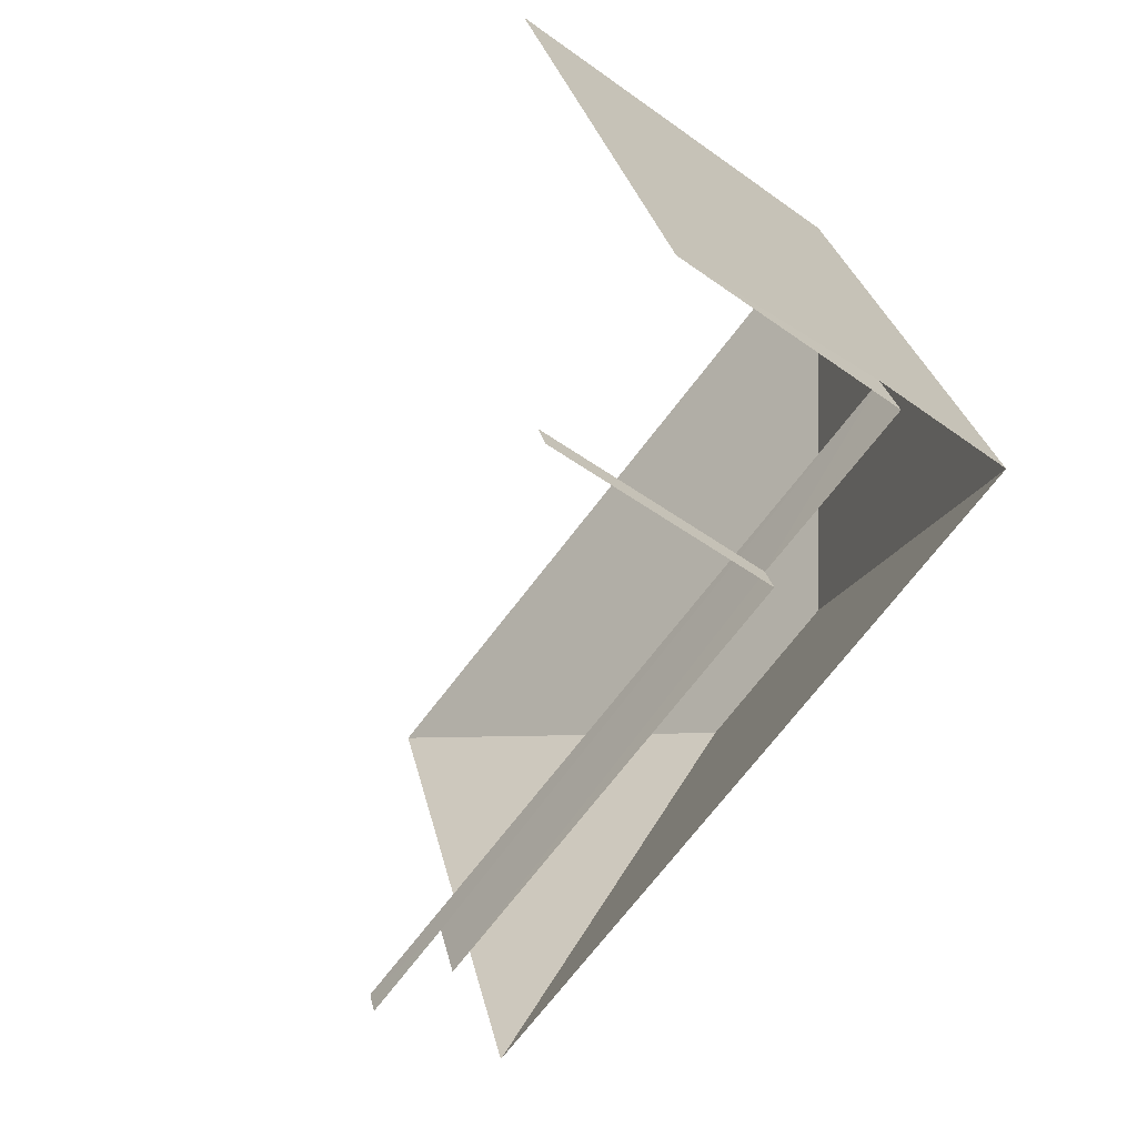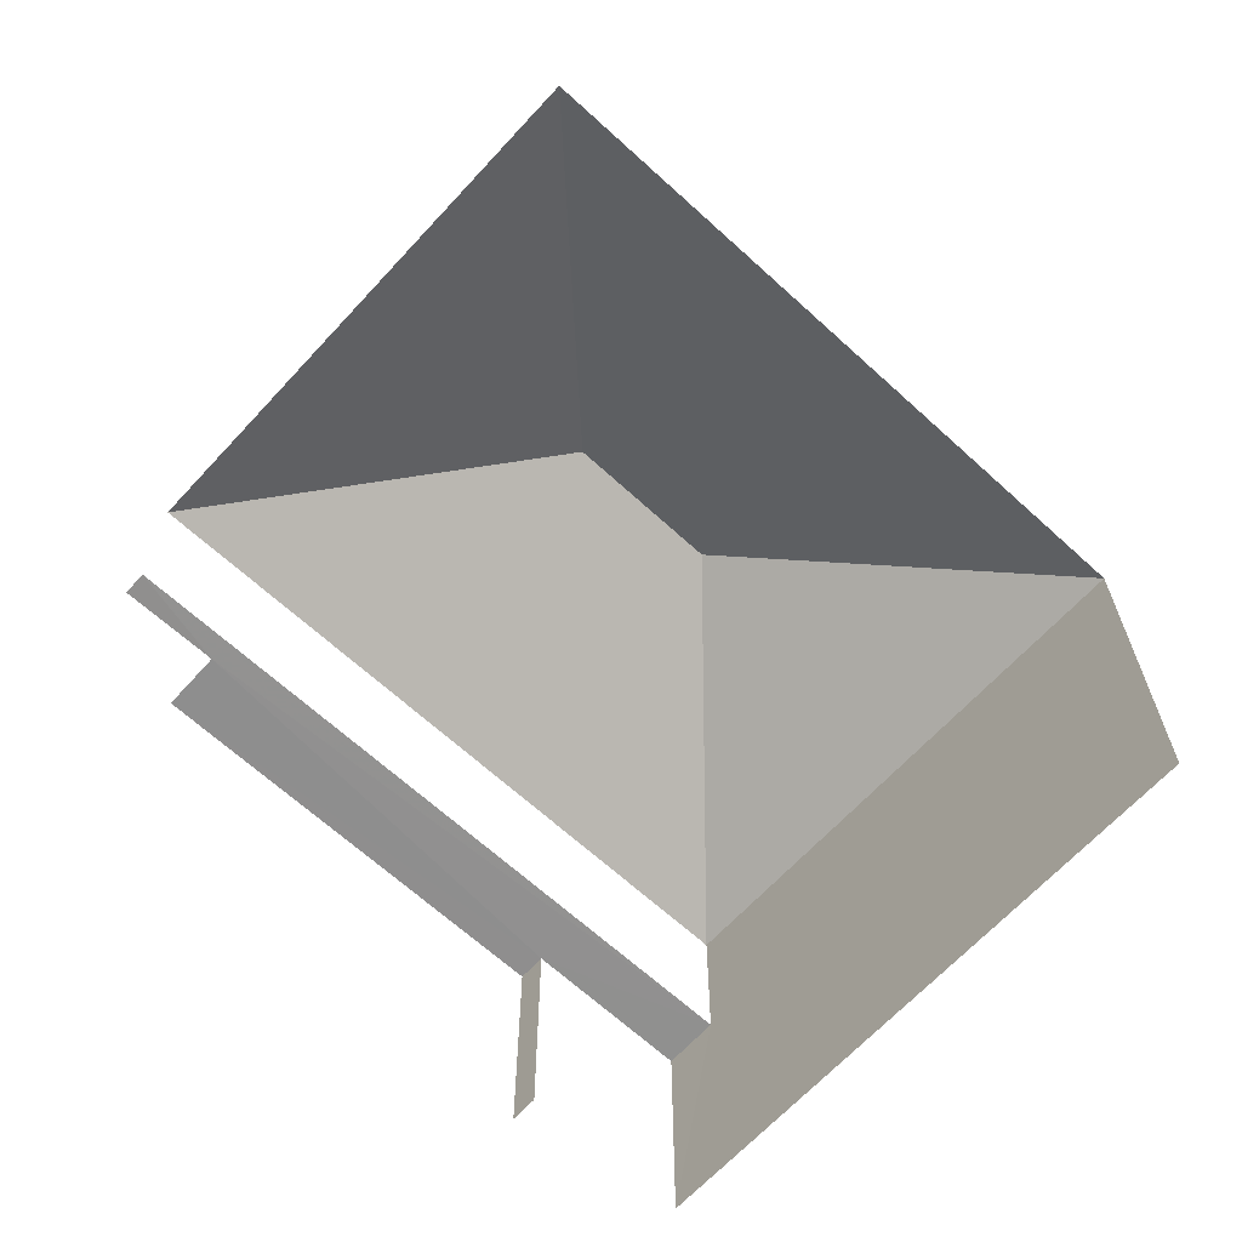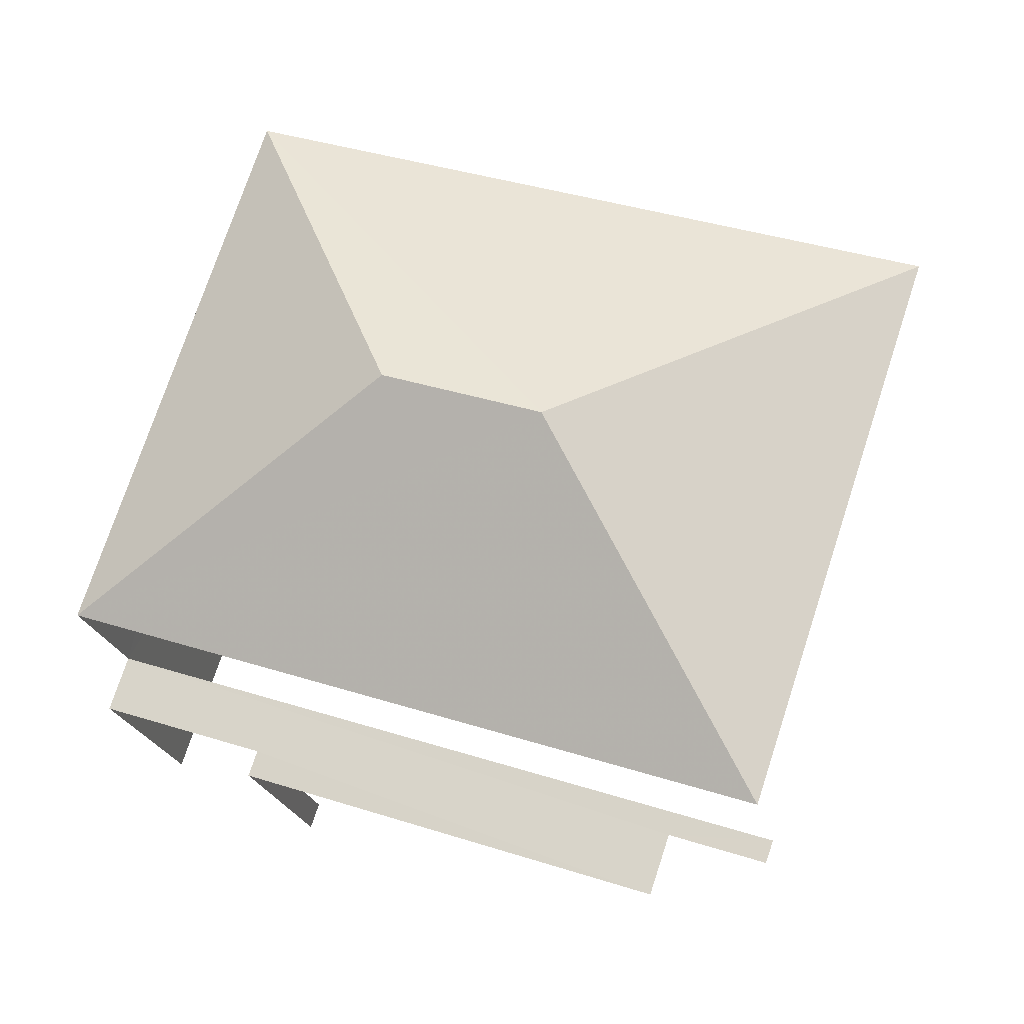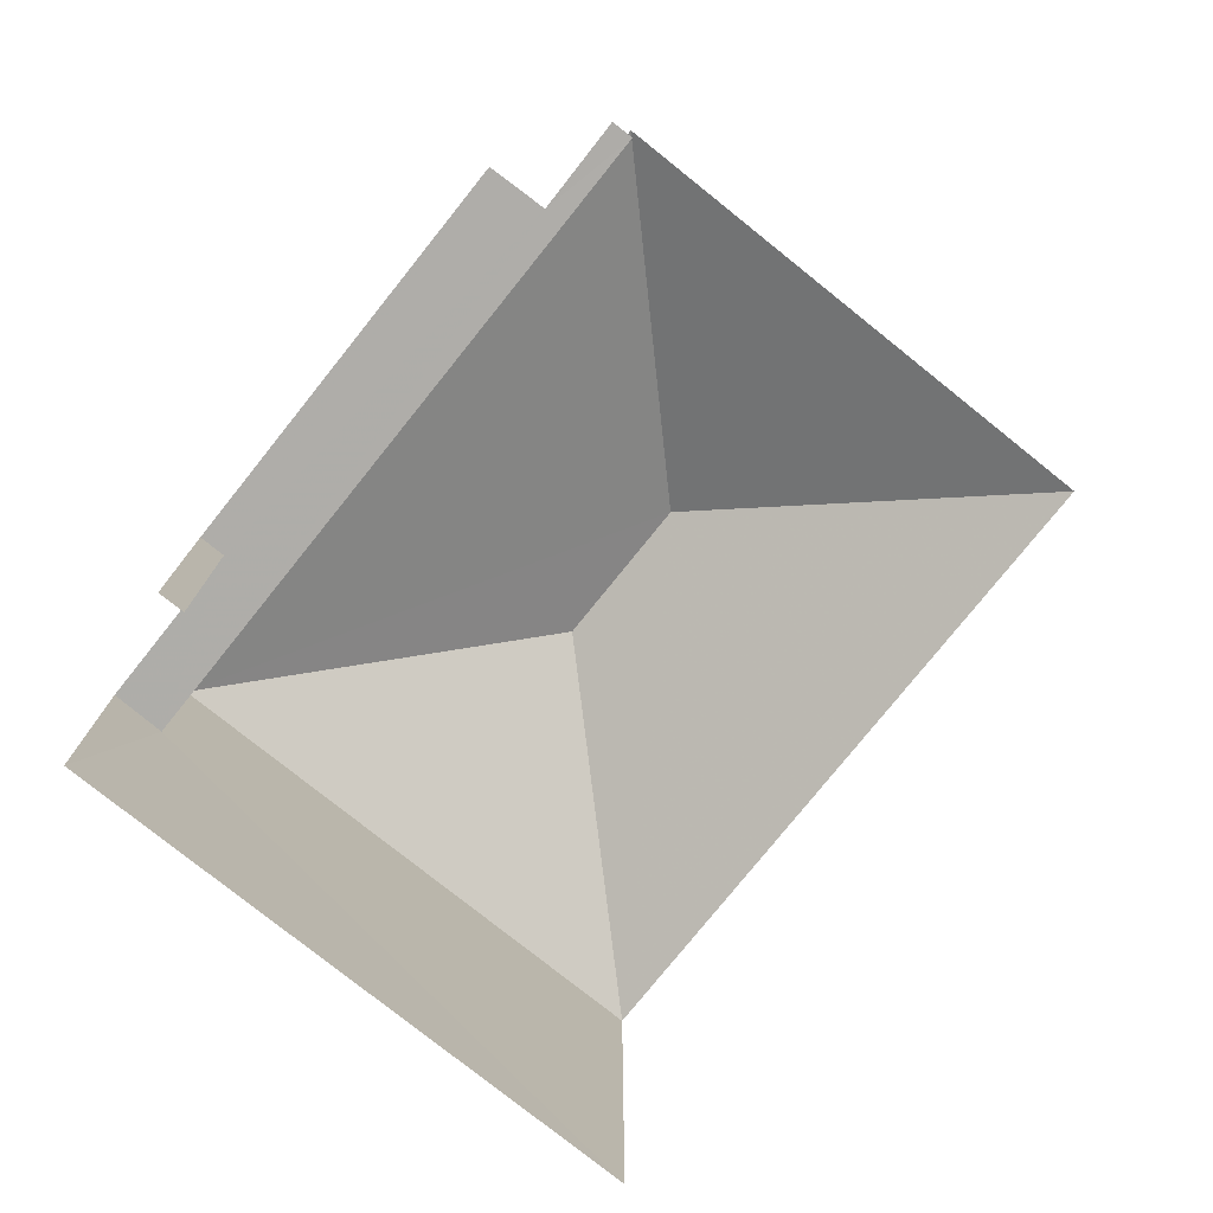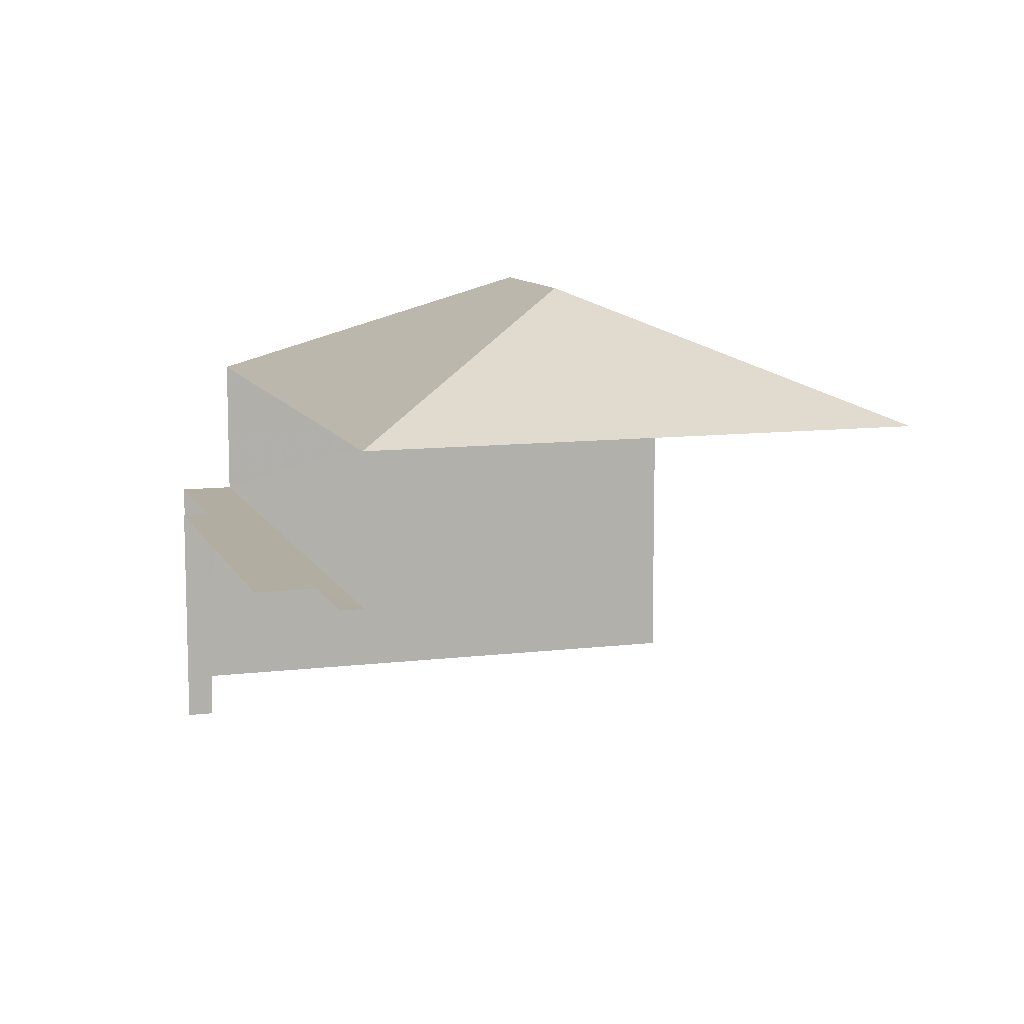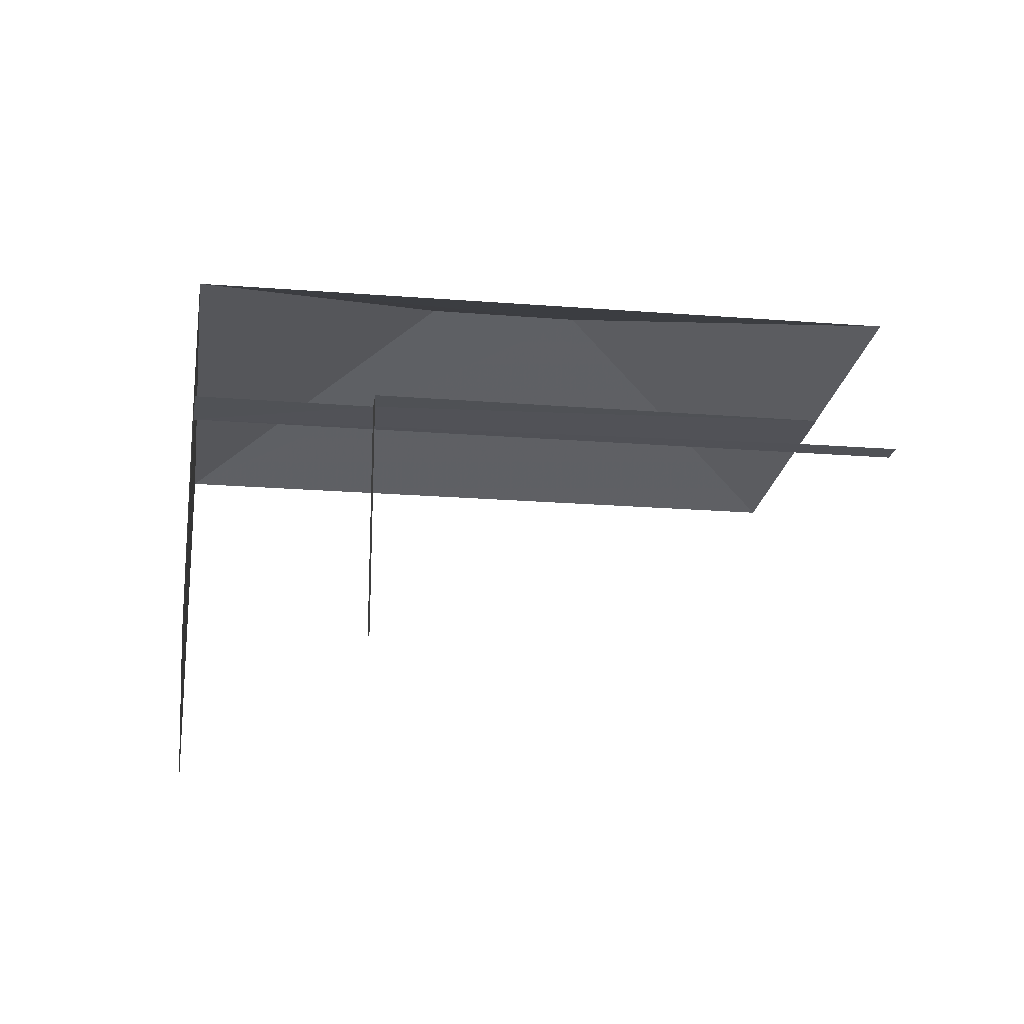
<metadata>
{"format":"obj","ext":"obj","renderer":"f3d","projection":"perspective","resolution":1024,"background":"white","views":[{"elev":-46.9,"azim":-129.7,"up":"+Y"},{"elev":-65.5,"azim":118.9,"up":"+Z"},{"elev":-20.5,"azim":11.2,"up":"+Y"},{"elev":-77.2,"azim":32.8,"up":"+Z"},{"elev":10.3,"azim":54.3,"up":"+Z"},{"elev":-20.7,"azim":-26.6,"up":"+Z"}]}
</metadata>
<code>
v -2.245e+05 -1.28e+05 14.5
v -2.245e+05 -1.28e+05 14.5
v -2.245e+05 -1.281e+05 14.5
v -2.245e+05 -1.281e+05 14.5
v -2.245e+05 -1.281e+05 14.5
v -2.245e+05 -1.281e+05 14.5
v -2.245e+05 -1.281e+05 14.5
v -2.245e+05 -1.281e+05 14.5
v -2.245e+05 -1.28e+05 22.66
v -2.245e+05 -1.28e+05 20.7
v -2.245e+05 -1.281e+05 20.7
v -2.245e+05 -1.28e+05 22.66
v -2.245e+05 -1.28e+05 20.7
v -2.245e+05 -1.281e+05 18.31
v -2.245e+05 -1.281e+05 18.31
v -2.245e+05 -1.281e+05 18.31
v -2.245e+05 -1.281e+05 18.31
v -2.245e+05 -1.281e+05 18.31
v -2.245e+05 -1.281e+05 18.31
v -2.245e+05 -1.281e+05 18.31
v -2.245e+05 -1.281e+05 18.31
v -2.245e+05 -1.281e+05 20.7
f 1 2 3
f 4 1 3
f 2 5 6
f 7 3 8
f 3 6 8
f 2 6 3
f 17 7 8
f 17 19 7
f 16 8 6
f 16 17 8
f 13 15 2
f 2 15 5
f 13 22 15
f 5 15 14
f 10 2 1
f 10 13 2
f 21 4 3
f 18 21 3
f 14 6 5
f 14 16 6
f 15 22 11
f 20 15 11
f 9 10 11
f 12 10 9
f 12 13 10
f 14 15 16
f 17 16 18
f 19 17 18
f 16 15 20
f 18 20 21
f 18 16 20
f 11 22 12
f 9 11 12
f 12 22 13
f 18 3 7
f 19 18 7
f 11 10 20
f 10 1 20
f 20 4 21
f 20 1 4

</code>
